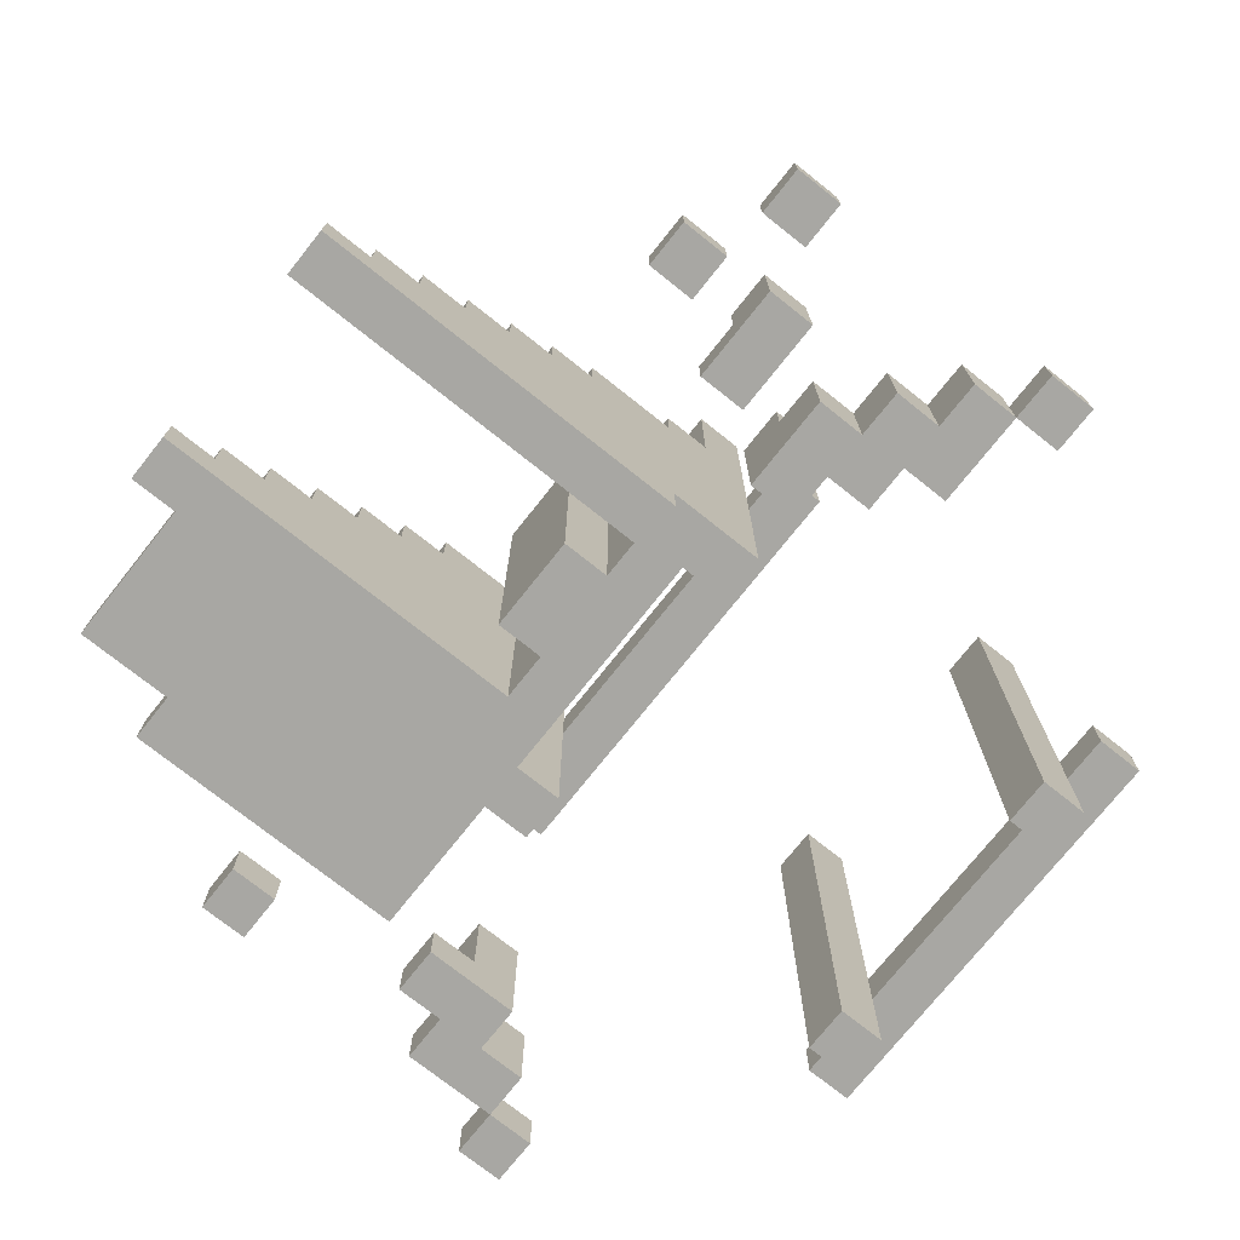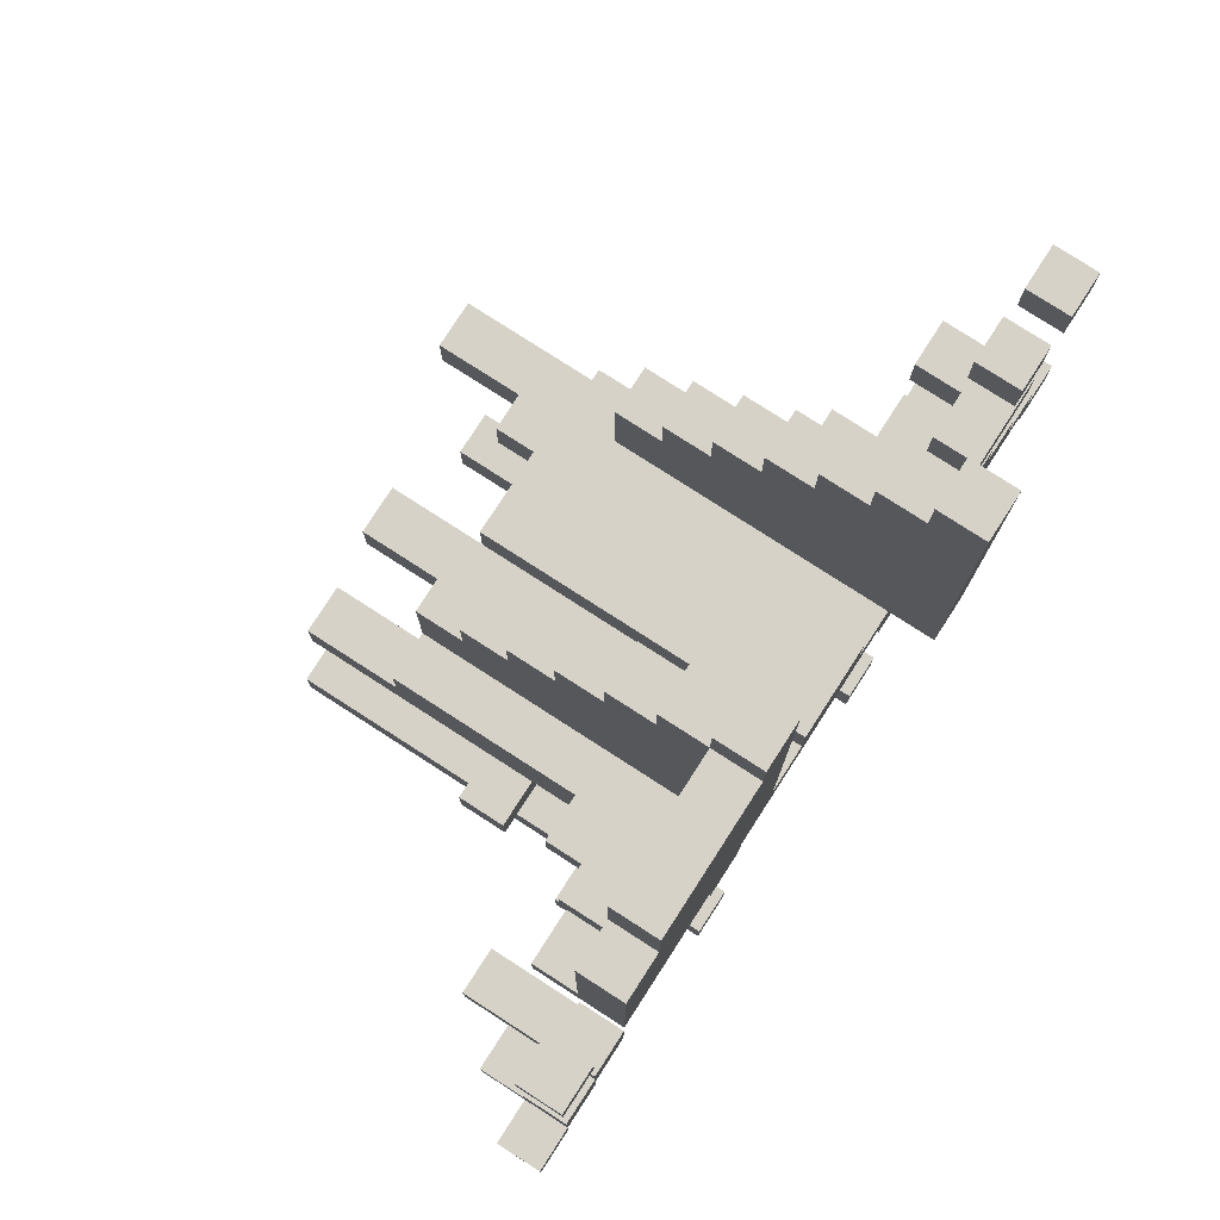
<metadata>
{"format":"obj","ext":"obj","renderer":"f3d","projection":"perspective","resolution":1024,"background":"white","views":[{"elev":-74.4,"azim":51.5,"up":"+Y"},{"elev":78.3,"azim":-57.2,"up":"+Z"}]}
</metadata>
<code>
g zikkurat
v -10 1 -1
v -10 1 -2
v -10 2 -1
v -10 2 -2
v -9 1 6
v -9 1 5
v -9 1 1
v -9 1 -1
v -9 2 6
v -9 2 5
v -9 2 1
v -9 2 -0
v -9 2 -1
v -9 3 -0
v -9 3 -1
v -8 1 2
v -8 1 1
v -8 2 2
v -8 2 1
v -8 2 -0
v -8 3 -0
v -8 4 1
v -8 4 -0
v -7 1 9
v -7 1 3
v -7 2 9
v -7 2 4
v -7 3 4
v -7 3 3
v -6 1 11
v -6 1 9
v -6 2 11
v -6 2 9
v -6 2 7
v -6 2 6
v -6 3 7
v -6 3 6
v -5 2 5
v -5 2 4
v -5 3 5
v -5 3 4
v -5 3 3
v -5 3 -6
v -5 3 -7
v -5 4 4
v -5 4 3
v -5 4 -6
v -5 4 -7
v -5 5 2
v -5 5 1
v -5 6 2
v -5 6 1
v -4 1 3
v -4 1 2
v -4 1 -5
v -4 1 -6
v -4 3 -6
v -4 4 4
v -4 4 3
v -4 4 -6
v -4 5 2
v -4 6 2
v -4 8 4
v -4 8 3
v -4 10 3
v -4 10 2
v -4 11 -5
v -4 11 -6
v -3 1 12
v -3 1 11
v -3 2 12
v -3 2 11
v -3 2 4
v -3 3 11
v -3 3 10
v -3 4 10
v -3 4 9
v -3 5 9
v -3 5 8
v -3 6 8
v -3 6 7
v -3 7 7
v -3 7 6
v -3 8 6
v -3 8 4
v -2 8 4
v -2 8 3
v -2 10 4
v -2 10 3
v -1 1 5
v -1 1 4
v -1 8 5
v -1 8 4
v 1 8 4
v 1 8 3
v 1 9 4
v 1 9 3
v 2 0 12
v 2 0 4
v 2 1 12
v 2 1 11
v 2 1 4
v 2 1 3
v 2 1 2
v 2 1 -5
v 2 1 -6
v 2 2 11
v 2 2 10
v 2 3 10
v 2 3 9
v 2 3 -6
v 2 4 9
v 2 4 8
v 2 4 -6
v 2 5 8
v 2 5 7
v 2 5 2
v 2 6 7
v 2 6 6
v 2 6 2
v 2 7 6
v 2 7 4
v 2 9 3
v 2 11 3
v 2 11 2
v 2 11 -5
v 2 11 -6
v 4 1 3
v 4 1 2
v 4 4 3
v 4 4 2
v 5 1 5
v 5 1 4
v 5 1 2
v 5 1 1
v 5 2 5
v 5 2 4
v 5 2 2
v 5 2 1
v 6 1 7
v 6 1 6
v 6 1 1
v 6 1 -0
v 6 2 7
v 6 2 6
v 6 2 5
v 6 2 4
v 6 2 2
v 6 2 1
v 6 2 -0
v 6 3 5
v 6 3 4
v 6 3 2
v 6 3 1
v 7 2 1
v 7 2 -0
v 7 3 1
v 7 3 -0
v 8 1 6
v 8 1 5
v 8 1 -0
v 8 1 -1
v 8 2 6
v 8 2 5
v 8 2 -0
v 8 2 -1
v -9 1 -1
v -9 1 -2
v -9 2 -1
v -9 2 -2
v -8 1 6
v -8 1 5
v -8 1 -0
v -8 1 -1
v -8 2 6
v -8 2 5
v -8 3 -0
v -8 3 -1
v -7 1 2
v -7 1 -0
v -7 2 2
v -7 2 1
v -7 4 1
v -7 4 -0
v -5 2 7
v -5 2 6
v -5 3 7
v -5 3 6
v -4 2 5
v -4 2 4
v -4 3 5
v -4 3 4
v -3 1 3
v -3 1 2
v -3 1 -5
v -3 1 -6
v -3 3 -6
v -3 4 -6
v -3 5 2
v -3 6 2
v -3 8 3
v -3 10 3
v -3 10 2
v -3 11 -5
v -3 11 -6
v -2 1 12
v -2 1 4
v -2 2 12
v -2 2 11
v -2 3 11
v -2 3 10
v -2 4 10
v -2 4 9
v -2 5 9
v -2 5 8
v -2 6 8
v -2 6 7
v -2 7 7
v -2 7 6
v -2 8 6
v -2 8 4
v -1 8 4
v -1 8 3
v -1 10 4
v -1 10 3
v 1 1 5
v 1 1 4
v 1 8 5
v 1 8 4
v 2 8 4
v 2 8 3
v 2 9 4
v 2 9 3
v 3 0 12
v 3 0 4
v 3 1 12
v 3 1 11
v 3 1 4
v 3 1 3
v 3 1 2
v 3 1 -5
v 3 1 -6
v 3 2 11
v 3 2 10
v 3 3 10
v 3 3 9
v 3 3 -6
v 3 4 9
v 3 4 8
v 3 4 -6
v 3 5 8
v 3 5 7
v 3 5 2
v 3 6 7
v 3 6 6
v 3 6 2
v 3 7 6
v 3 7 4
v 3 8 4
v 3 8 3
v 3 11 3
v 3 11 2
v 3 11 -5
v 3 11 -6
v 4 3 -6
v 4 3 -7
v 4 4 -6
v 4 4 -7
v 4 5 2
v 4 5 1
v 4 6 2
v 4 6 1
v 5 3 3
v 5 3 2
v 5 4 3
v 5 4 2
v 6 1 3
v 6 1 2
v 6 3 3
v 6 3 2
v 7 1 7
v 7 1 6
v 7 1 5
v 7 1 4
v 7 1 2
v 7 1 1
v 7 2 7
v 7 2 6
v 7 3 5
v 7 3 4
v 7 3 2
v 7 3 1
v 8 1 1
v 8 1 -0
v 8 2 -0
v 8 3 1
v 8 3 -0
v 9 1 6
v 9 1 5
v 9 1 -0
v 9 1 -1
v 9 2 6
v 9 2 5
v 9 2 -0
v 9 2 -1
v -3 1 12
v -3 2 12
v -2 1 12
v -2 2 12
v 2 0 12
v 2 1 12
v 3 0 12
v 3 1 12
v -6 1 11
v -6 2 11
v -3 1 11
v -3 2 11
v -3 3 11
v -2 2 11
v -2 3 11
v 2 1 11
v 2 2 11
v 3 1 11
v 3 2 11
v -3 3 10
v -3 4 10
v -2 3 10
v -2 4 10
v 2 2 10
v 2 3 10
v 3 2 10
v 3 3 10
v -7 1 9
v -7 2 9
v -6 1 9
v -6 2 9
v -3 4 9
v -3 5 9
v -2 4 9
v -2 5 9
v 2 3 9
v 2 4 9
v 3 3 9
v 3 4 9
v -3 5 8
v -3 6 8
v -2 5 8
v -2 6 8
v 2 4 8
v 2 5 8
v 3 4 8
v 3 5 8
v -6 2 7
v -6 3 7
v -5 2 7
v -5 3 7
v -3 6 7
v -3 7 7
v -2 6 7
v -2 7 7
v 2 5 7
v 2 6 7
v 3 5 7
v 3 6 7
v 6 1 7
v 6 2 7
v 7 1 7
v 7 2 7
v -9 1 6
v -9 2 6
v -8 1 6
v -8 2 6
v -3 7 6
v -3 8 6
v -2 7 6
v -2 8 6
v 2 6 6
v 2 7 6
v 3 6 6
v 3 7 6
v 8 1 6
v 8 2 6
v 9 1 6
v 9 2 6
v -5 2 5
v -5 3 5
v -4 2 5
v -4 3 5
v -1 1 5
v -1 8 5
v 1 1 5
v 1 8 5
v 5 1 5
v 5 2 5
v 6 2 5
v 6 3 5
v 7 1 5
v 7 3 5
v -7 2 4
v -7 3 4
v -5 2 4
v -5 3 4
v -5 4 4
v -4 2 4
v -4 3 4
v -4 4 4
v -4 8 4
v -3 2 4
v -3 8 4
v -2 1 4
v -2 8 4
v -2 10 4
v -1 1 4
v -1 8 4
v -1 10 4
v 1 1 4
v 1 8 4
v 1 9 4
v 2 1 4
v 2 7 4
v 2 8 4
v 2 9 4
v 3 7 4
v 3 8 4
v -4 8 3
v -4 10 3
v -3 8 3
v -3 10 3
v 2 8 3
v 2 9 3
v 2 11 3
v 3 8 3
v 3 11 3
v 4 1 3
v 4 4 3
v 5 3 3
v 5 4 3
v 6 1 3
v 6 3 3
v -8 1 2
v -8 2 2
v -7 1 2
v -7 2 2
v -5 5 2
v -5 6 2
v -4 5 2
v -4 6 2
v -3 5 2
v -3 6 2
v 2 5 2
v 2 6 2
v 3 5 2
v 3 6 2
v 4 5 2
v 4 6 2
v 6 1 2
v 6 3 2
v 7 1 2
v 7 3 2
v -9 1 1
v -9 2 1
v -8 1 1
v -8 2 1
v -8 4 1
v -7 2 1
v -7 4 1
v 7 1 1
v 7 3 1
v 8 1 1
v 8 3 1
v -9 2 -0
v -9 3 -0
v -8 2 -0
v -8 3 -0
v 8 1 -0
v 8 2 -0
v 9 1 -0
v 9 2 -0
v -10 1 -1
v -10 2 -1
v -9 1 -1
v -9 2 -1
v -4 1 -5
v -4 11 -5
v -3 1 -5
v -3 11 -5
v 2 1 -5
v 2 11 -5
v 3 1 -5
v 3 11 -5
v -5 3 -6
v -5 4 -6
v -4 3 -6
v -4 4 -6
v -3 3 -6
v -3 4 -6
v 2 3 -6
v 2 4 -6
v 3 3 -6
v 3 4 -6
v 4 3 -6
v 4 4 -6
v -6 2 6
v -6 3 6
v -5 2 6
v -5 3 6
v 6 1 6
v 6 2 6
v 7 1 6
v 7 2 6
v -9 1 5
v -9 2 5
v -8 1 5
v -8 2 5
v 8 1 5
v 8 2 5
v 9 1 5
v 9 2 5
v 2 0 4
v 2 1 4
v 3 0 4
v 3 1 4
v 5 1 4
v 5 2 4
v 6 2 4
v 6 3 4
v 7 1 4
v 7 3 4
v -7 1 3
v -7 3 3
v -5 3 3
v -5 4 3
v -4 1 3
v -4 4 3
v -3 1 3
v -3 8 3
v -2 8 3
v -2 10 3
v -1 8 3
v -1 10 3
v 1 8 3
v 1 9 3
v 2 1 3
v 2 9 3
v -4 1 2
v -4 5 2
v -4 6 2
v -4 10 2
v -3 1 2
v -3 5 2
v -3 6 2
v -3 10 2
v 2 1 2
v 2 5 2
v 2 6 2
v 2 11 2
v 3 1 2
v 3 5 2
v 3 6 2
v 3 11 2
v 4 1 2
v 4 4 2
v 5 1 2
v 5 2 2
v 5 3 2
v 5 4 2
v 6 2 2
v 6 3 2
v -5 5 1
v -5 6 1
v 4 5 1
v 4 6 1
v 5 1 1
v 5 2 1
v 6 1 1
v 6 2 1
v 6 3 1
v 7 2 1
v 7 3 1
v -8 1 -0
v -8 3 -0
v -8 4 -0
v -7 1 -0
v -7 4 -0
v 6 1 -0
v 6 2 -0
v 7 2 -0
v 7 3 -0
v 8 1 -0
v 8 2 -0
v 8 3 -0
v -9 1 -1
v -9 2 -1
v -9 3 -1
v -8 1 -1
v -8 3 -1
v 8 1 -1
v 8 2 -1
v 9 1 -1
v 9 2 -1
v -10 1 -2
v -10 2 -2
v -9 1 -2
v -9 2 -2
v -4 1 -6
v -4 3 -6
v -4 4 -6
v -4 11 -6
v -3 1 -6
v -3 3 -6
v -3 4 -6
v -3 11 -6
v 2 1 -6
v 2 3 -6
v 2 4 -6
v 2 11 -6
v 3 1 -6
v 3 3 -6
v 3 4 -6
v 3 11 -6
v -5 3 -7
v -5 4 -7
v 4 3 -7
v 4 4 -7
v 2 0 12
v 3 0 12
v 2 0 4
v 3 0 4
v -3 1 12
v -2 1 12
v -6 1 11
v -3 1 11
v -7 1 9
v -6 1 9
v 6 1 7
v 7 1 7
v -9 1 6
v -8 1 6
v 6 1 6
v 7 1 6
v 8 1 6
v 9 1 6
v -9 1 5
v -8 1 5
v -1 1 5
v 1 1 5
v 5 1 5
v 7 1 5
v 8 1 5
v 9 1 5
v -2 1 4
v -1 1 4
v 1 1 4
v 2 1 4
v 3 1 4
v 5 1 4
v 7 1 4
v -7 1 3
v -4 1 3
v -3 1 3
v 2 1 3
v 3 1 3
v 4 1 3
v 6 1 3
v -8 1 2
v -7 1 2
v -4 1 2
v -3 1 2
v 2 1 2
v 3 1 2
v 4 1 2
v 5 1 2
v 6 1 2
v 7 1 2
v -9 1 1
v -8 1 1
v 5 1 1
v 6 1 1
v 7 1 1
v 8 1 1
v -8 1 -0
v -7 1 -0
v 6 1 -0
v 8 1 -0
v 9 1 -0
v -10 1 -1
v -9 1 -1
v -8 1 -1
v 8 1 -1
v 9 1 -1
v -10 1 -2
v -9 1 -2
v -4 1 -5
v -3 1 -5
v 2 1 -5
v 3 1 -5
v -4 1 -6
v -3 1 -6
v 2 1 -6
v 3 1 -6
v -5 3 -6
v -4 3 -6
v -3 3 -6
v 2 3 -6
v 3 3 -6
v 4 3 -6
v -5 3 -7
v 4 3 -7
v -5 5 2
v -4 5 2
v -3 5 2
v 2 5 2
v 3 5 2
v 4 5 2
v -5 5 1
v 4 5 1
v 2 1 12
v 3 1 12
v 2 1 11
v 3 1 11
v -3 2 12
v -2 2 12
v -6 2 11
v -3 2 11
v -2 2 11
v 2 2 11
v 3 2 11
v 2 2 10
v 3 2 10
v -7 2 9
v -6 2 9
v -6 2 7
v -5 2 7
v 6 2 7
v 7 2 7
v -9 2 6
v -8 2 6
v -6 2 6
v -5 2 6
v 6 2 6
v 7 2 6
v 8 2 6
v 9 2 6
v -9 2 5
v -8 2 5
v -5 2 5
v -4 2 5
v 5 2 5
v 6 2 5
v 8 2 5
v 9 2 5
v -7 2 4
v -5 2 4
v -4 2 4
v -3 2 4
v 5 2 4
v 6 2 4
v -8 2 2
v -7 2 2
v 5 2 2
v 6 2 2
v -9 2 1
v -8 2 1
v -7 2 1
v 5 2 1
v 6 2 1
v 7 2 1
v -9 2 -0
v -8 2 -0
v 6 2 -0
v 7 2 -0
v 8 2 -0
v 9 2 -0
v -10 2 -1
v -9 2 -1
v 8 2 -1
v 9 2 -1
v -10 2 -2
v -9 2 -2
v -3 3 11
v -2 3 11
v -3 3 10
v -2 3 10
v 2 3 10
v 3 3 10
v 2 3 9
v 3 3 9
v -6 3 7
v -5 3 7
v -6 3 6
v -5 3 6
v -5 3 5
v -4 3 5
v 6 3 5
v 7 3 5
v -7 3 4
v -5 3 4
v -4 3 4
v 6 3 4
v 7 3 4
v -7 3 3
v -5 3 3
v 5 3 3
v 6 3 3
v 5 3 2
v 6 3 2
v 7 3 2
v 6 3 1
v 7 3 1
v 8 3 1
v -9 3 -0
v -8 3 -0
v 7 3 -0
v 8 3 -0
v -9 3 -1
v -8 3 -1
v -3 4 10
v -2 4 10
v -3 4 9
v -2 4 9
v 2 4 9
v 3 4 9
v 2 4 8
v 3 4 8
v -5 4 4
v -4 4 4
v -5 4 3
v -4 4 3
v 4 4 3
v 5 4 3
v 4 4 2
v 5 4 2
v -8 4 1
v -7 4 1
v -8 4 -0
v -7 4 -0
v -5 4 -6
v -4 4 -6
v -3 4 -6
v 2 4 -6
v 3 4 -6
v 4 4 -6
v -5 4 -7
v 4 4 -7
v -3 5 9
v -2 5 9
v -3 5 8
v -2 5 8
v 2 5 8
v 3 5 8
v 2 5 7
v 3 5 7
v -3 6 8
v -2 6 8
v -3 6 7
v -2 6 7
v 2 6 7
v 3 6 7
v 2 6 6
v 3 6 6
v -5 6 2
v -4 6 2
v -3 6 2
v 2 6 2
v 3 6 2
v 4 6 2
v -5 6 1
v 4 6 1
v -3 7 7
v -2 7 7
v -3 7 6
v -2 7 6
v 2 7 6
v 3 7 6
v 2 7 4
v 3 7 4
v -3 8 6
v -2 8 6
v -1 8 5
v 1 8 5
v -4 8 4
v -3 8 4
v -2 8 4
v -1 8 4
v 1 8 4
v 2 8 4
v 3 8 4
v -4 8 3
v -3 8 3
v -2 8 3
v -1 8 3
v 1 8 3
v 2 8 3
v 3 8 3
v 1 9 4
v 2 9 4
v 1 9 3
v 2 9 3
v -2 10 4
v -1 10 4
v -4 10 3
v -3 10 3
v -2 10 3
v -1 10 3
v -4 10 2
v -3 10 2
v 2 11 3
v 3 11 3
v 2 11 2
v 3 11 2
v -4 11 -5
v -3 11 -5
v 2 11 -5
v 3 11 -5
v -4 11 -6
v -3 11 -6
v 2 11 -6
v 3 11 -6
f 3 2 1
f 4 2 3
f 9 6 5
f 10 6 9
f 11 8 7
f 12 8 11
f 13 8 12
f 14 13 12
f 15 13 14
f 18 17 16
f 19 17 18
f 21 20 19
f 22 21 19
f 23 21 22
f 26 25 24
f 27 25 26
f 28 25 27
f 29 25 28
f 32 31 30
f 33 31 32
f 36 35 34
f 37 35 36
f 40 39 38
f 41 39 40
f 45 42 41
f 46 42 45
f 47 44 43
f 48 44 47
f 51 50 49
f 52 50 51
f 57 56 55
f 59 54 53
f 60 57 55
f 61 54 59
f 62 61 59
f 63 59 58
f 64 62 59
f 64 59 63
f 65 62 64
f 66 62 65
f 67 60 55
f 68 60 67
f 71 70 69
f 72 70 71
f 74 73 72
f 75 73 74
f 76 73 75
f 77 73 76
f 78 73 77
f 79 73 78
f 80 73 79
f 81 73 80
f 82 73 81
f 83 73 82
f 84 73 83
f 85 73 84
f 88 87 86
f 89 87 88
f 92 91 90
f 93 91 92
f 96 95 94
f 97 95 96
f 100 99 98
f 101 99 100
f 102 99 101
f 107 102 101
f 108 102 107
f 109 102 108
f 110 102 109
f 111 106 105
f 112 102 110
f 113 102 112
f 114 111 105
f 115 102 113
f 116 102 115
f 117 104 103
f 118 102 116
f 119 102 118
f 120 117 103
f 121 102 119
f 122 102 121
f 123 120 103
f 124 120 123
f 125 120 124
f 126 114 105
f 127 114 126
f 130 129 128
f 131 129 130
f 136 133 132
f 137 133 136
f 138 135 134
f 139 135 138
f 144 141 140
f 145 141 144
f 149 143 142
f 150 143 149
f 151 147 146
f 152 147 151
f 153 149 148
f 154 149 153
f 157 156 155
f 158 156 157
f 163 160 159
f 164 160 163
f 165 162 161
f 166 162 165
f 167 168 169
f 169 168 170
f 171 172 175
f 175 172 176
f 173 174 177
f 177 174 178
f 179 180 181
f 181 180 182
f 182 180 183
f 183 180 184
f 185 186 187
f 187 186 188
f 189 190 191
f 191 190 192
f 195 196 197
f 195 197 198
f 193 194 199
f 193 199 200
f 193 200 201
f 201 200 202
f 202 200 203
f 195 198 204
f 204 198 205
f 206 207 208
f 208 207 209
f 209 207 210
f 210 207 211
f 211 207 212
f 212 207 213
f 213 207 214
f 214 207 215
f 215 207 216
f 216 207 217
f 217 207 218
f 218 207 219
f 219 207 220
f 220 207 221
f 222 223 224
f 224 223 225
f 226 227 228
f 228 227 229
f 230 231 232
f 232 231 233
f 234 235 236
f 236 235 237
f 237 235 238
f 237 238 243
f 238 239 243
f 243 239 244
f 244 239 245
f 245 239 246
f 241 242 247
f 246 239 248
f 248 239 249
f 241 247 250
f 249 239 251
f 251 239 252
f 239 240 253
f 252 239 254
f 254 239 255
f 239 253 256
f 255 239 257
f 257 239 258
f 258 239 259
f 239 256 260
f 259 239 260
f 260 256 261
f 261 256 262
f 241 250 263
f 263 250 264
f 265 266 267
f 267 266 268
f 269 270 271
f 271 270 272
f 273 274 275
f 275 274 276
f 277 278 279
f 279 278 280
f 281 282 287
f 287 282 288
f 283 284 289
f 289 284 290
f 285 286 291
f 291 286 292
f 293 294 295
f 293 295 296
f 296 295 297
f 298 299 302
f 302 299 303
f 300 301 304
f 304 301 305
f 308 307 306
f 309 307 308
f 312 311 310
f 313 311 312
f 316 315 314
f 317 315 316
f 319 318 317
f 320 318 319
f 323 322 321
f 324 322 323
f 327 326 325
f 328 326 327
f 331 330 329
f 332 330 331
f 335 334 333
f 336 334 335
f 339 338 337
f 340 338 339
f 343 342 341
f 344 342 343
f 347 346 345
f 348 346 347
f 351 350 349
f 352 350 351
f 355 354 353
f 356 354 355
f 359 358 357
f 360 358 359
f 363 362 361
f 364 362 363
f 367 366 365
f 368 366 367
f 371 370 369
f 372 370 371
f 375 374 373
f 376 374 375
f 379 378 377
f 380 378 379
f 383 382 381
f 384 382 383
f 387 386 385
f 388 386 387
f 391 390 389
f 392 390 391
f 395 394 393
f 397 395 393
f 397 396 395
f 398 396 397
f 401 400 399
f 402 400 401
f 405 403 402
f 406 403 405
f 408 405 404
f 408 407 406
f 408 406 405
f 409 407 408
f 413 411 410
f 413 412 411
f 414 412 413
f 415 412 414
f 419 417 416
f 419 418 417
f 420 418 419
f 421 418 420
f 422 418 421
f 423 421 420
f 424 421 423
f 427 426 425
f 428 426 427
f 432 430 429
f 432 431 430
f 433 431 432
f 436 435 434
f 437 435 436
f 438 436 434
f 439 436 438
f 442 441 440
f 443 441 442
f 446 445 444
f 447 445 446
f 450 449 448
f 451 449 450
f 454 453 452
f 455 453 454
f 458 457 456
f 459 457 458
f 462 461 460
f 463 461 462
f 465 464 463
f 466 464 465
f 469 468 467
f 470 468 469
f 473 472 471
f 474 472 473
f 477 476 475
f 478 476 477
f 481 480 479
f 482 480 481
f 485 484 483
f 486 484 485
f 489 488 487
f 490 488 489
f 493 492 491
f 494 492 493
f 497 496 495
f 498 496 497
f 501 500 499
f 502 500 501
f 503 504 505
f 505 504 506
f 507 508 509
f 509 508 510
f 511 512 513
f 513 512 514
f 515 516 517
f 517 516 518
f 519 520 521
f 521 520 522
f 523 524 525
f 523 525 527
f 525 526 527
f 527 526 528
f 529 530 531
f 529 531 533
f 531 532 533
f 533 532 534
f 535 536 537
f 535 537 539
f 537 538 539
f 539 538 540
f 535 539 541
f 535 541 543
f 541 542 543
f 543 542 544
f 545 546 549
f 549 546 550
f 547 548 551
f 551 548 552
f 553 554 557
f 557 554 558
f 555 556 559
f 559 556 560
f 561 562 563
f 563 562 564
f 564 562 565
f 565 562 566
f 564 565 567
f 567 565 568
f 569 570 571
f 571 570 572
f 573 574 575
f 575 574 576
f 576 577 578
f 578 577 579
f 580 581 583
f 581 582 583
f 583 582 584
f 585 586 587
f 585 587 589
f 587 588 589
f 589 588 590
f 590 588 591
f 592 593 595
f 593 594 595
f 595 594 596
f 597 598 599
f 599 598 600
f 601 602 603
f 603 602 604
f 605 606 609
f 609 606 610
f 607 608 611
f 611 608 612
f 613 614 617
f 617 614 618
f 615 616 619
f 619 616 620
f 621 622 623
f 623 622 624
f 627 626 625
f 628 626 627
f 632 630 629
f 634 632 631
f 639 636 635
f 640 636 639
f 643 638 637
f 644 638 643
f 649 642 641
f 650 642 649
f 651 630 632
f 651 632 634
f 651 634 633
f 652 646 645
f 653 646 652
f 656 648 647
f 657 648 656
f 658 651 633
f 658 655 654
f 658 652 651
f 658 654 653
f 658 653 652
f 659 655 658
f 660 655 659
f 661 655 660
f 662 655 661
f 667 660 659
f 668 660 667
f 669 662 661
f 670 662 669
f 671 664 663
f 672 664 671
f 673 664 672
f 676 666 665
f 677 674 673
f 677 673 672
f 678 674 677
f 679 674 678
f 681 676 675
f 681 666 676
f 682 666 681
f 683 679 678
f 683 680 679
f 684 680 683
f 687 681 675
f 688 681 687
f 689 685 684
f 690 685 689
f 691 687 686
f 692 687 691
f 697 694 693
f 698 694 697
f 699 696 695
f 700 696 699
f 707 702 701
f 707 706 705
f 707 705 704
f 707 704 703
f 707 703 702
f 708 706 707
f 715 710 709
f 715 714 713
f 715 713 712
f 715 712 711
f 715 711 710
f 716 714 715
f 717 718 719
f 719 718 720
f 721 722 724
f 724 722 725
f 726 727 728
f 728 727 729
f 723 724 731
f 731 724 732
f 730 731 732
f 732 724 733
f 730 732 738
f 733 724 739
f 734 735 740
f 740 735 741
f 736 737 744
f 744 737 745
f 738 739 746
f 739 724 746
f 746 724 747
f 742 743 750
f 750 743 751
f 730 738 752
f 738 746 752
f 752 746 753
f 747 724 754
f 754 724 755
f 748 749 756
f 756 749 757
f 758 759 763
f 763 759 764
f 760 761 765
f 765 761 766
f 762 763 768
f 768 763 769
f 766 767 770
f 770 767 771
f 772 773 776
f 776 773 777
f 774 775 778
f 778 775 779
f 780 781 782
f 782 781 783
f 784 785 786
f 786 785 787
f 788 789 790
f 790 789 791
f 792 793 797
f 797 793 798
f 794 795 799
f 799 795 800
f 796 797 801
f 801 797 802
f 803 804 805
f 805 804 806
f 806 807 808
f 808 807 809
f 809 810 813
f 813 810 814
f 811 812 815
f 815 812 816
f 817 818 819
f 819 818 820
f 821 822 823
f 823 822 824
f 825 826 827
f 827 826 828
f 829 830 831
f 831 830 832
f 833 834 835
f 835 834 836
f 837 838 843
f 841 842 843
f 840 841 843
f 839 840 843
f 838 839 843
f 843 842 844
f 845 846 847
f 847 846 848
f 849 850 851
f 851 850 852
f 853 854 855
f 855 854 856
f 857 858 859
f 859 858 860
f 864 865 867
f 865 866 867
f 863 864 867
f 862 863 867
f 861 862 867
f 867 866 868
f 869 870 871
f 871 870 872
f 873 874 875
f 875 874 876
f 877 878 882
f 882 878 883
f 879 880 884
f 884 880 885
f 882 883 888
f 881 882 888
f 888 883 889
f 889 883 890
f 884 885 891
f 891 885 892
f 886 887 893
f 893 887 894
f 895 896 897
f 897 896 898
f 899 900 903
f 903 900 904
f 901 902 905
f 905 902 906
f 907 908 909
f 909 908 910
f 911 912 915
f 915 912 916
f 913 914 917
f 917 914 918

</code>
